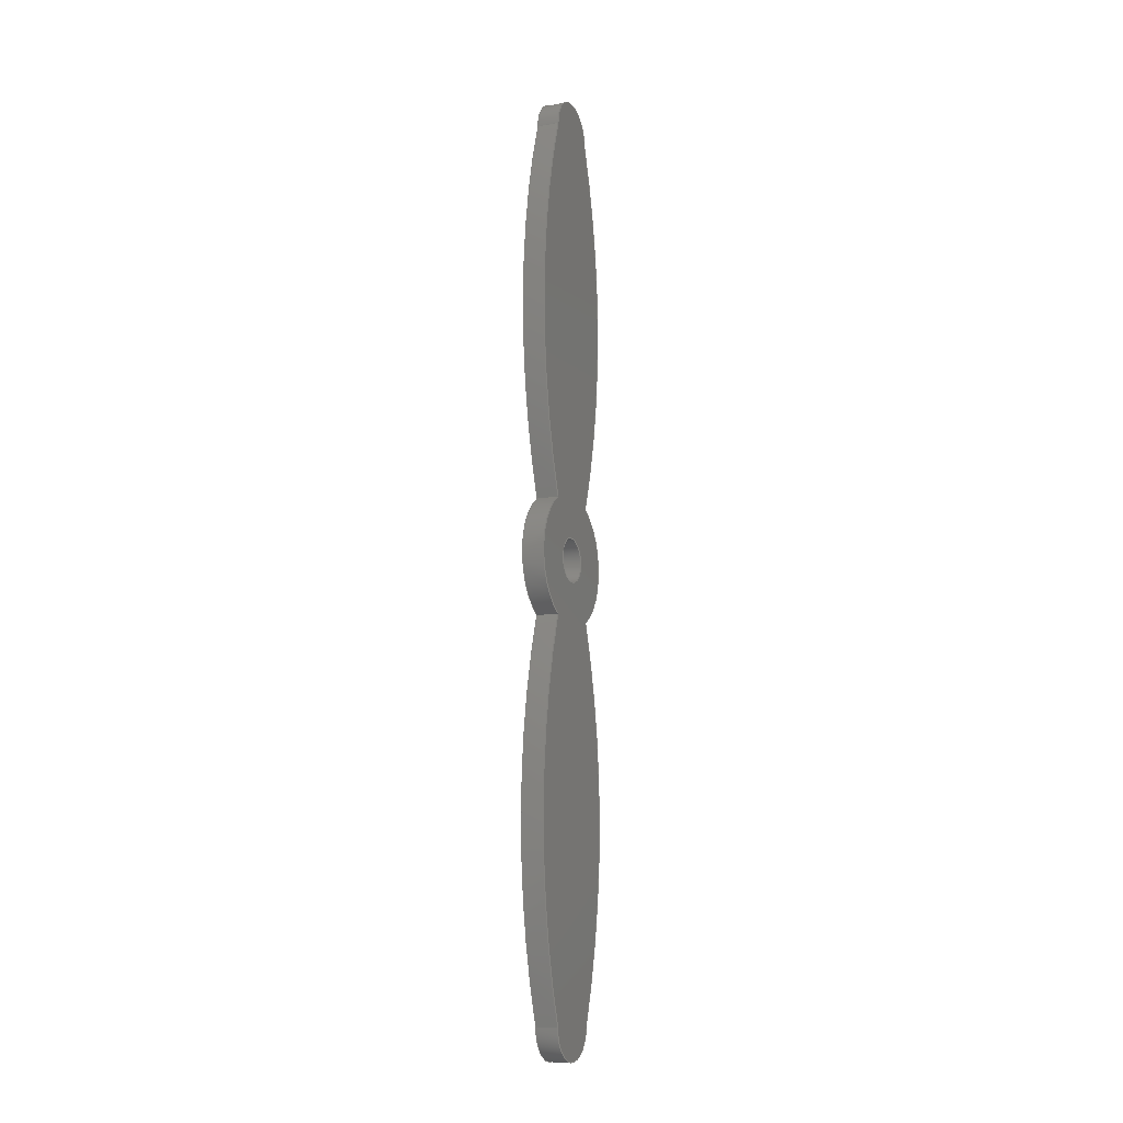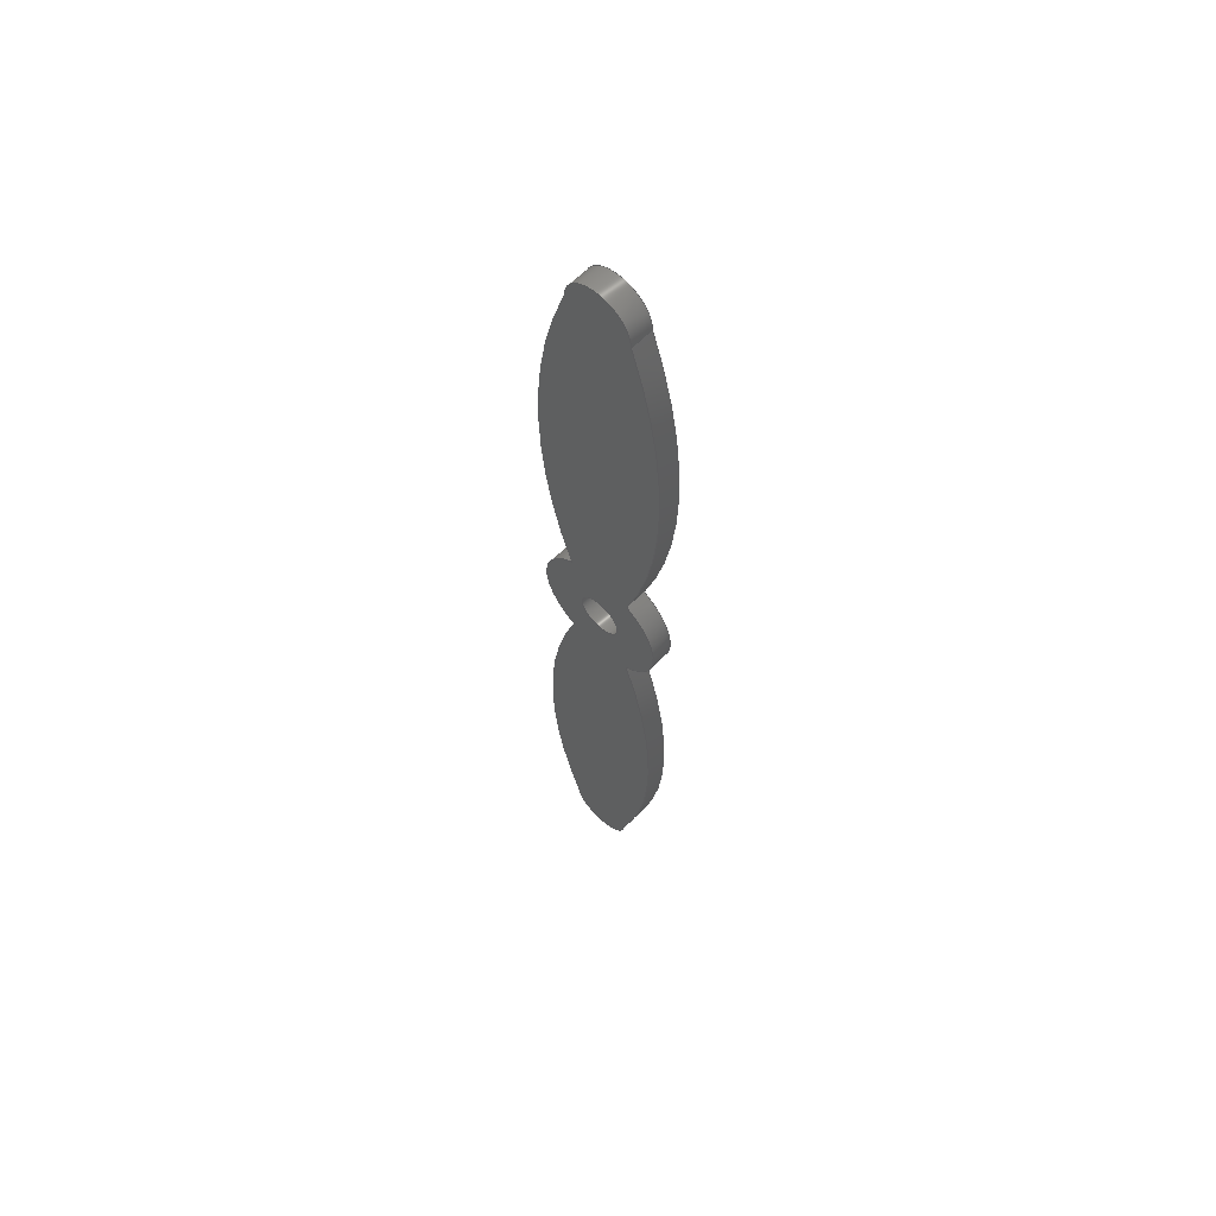
<metadata>
{"format":"step","ext":"step","renderer":"f3d","projection":"perspective","resolution":1024,"background":"white","views":[{"elev":-10.8,"azim":24.0,"up":"+Y"},{"elev":61.5,"azim":-46.4,"up":"+Y"}]}
</metadata>
<code>
ISO-10303-21;
DATA;
#1=MECHANICAL_DESIGN_GEOMETRIC_PRESENTATION_REPRESENTATION('',(#4),#361);
#2=SHAPE_REPRESENTATION_RELATIONSHIP('SRR','None',#371,#3);
#3=ADVANCED_BREP_SHAPE_REPRESENTATION('',(#5),#360);
#4=STYLED_ITEM('',(#380),#5);
#5=MANIFOLD_SOLID_BREP('Body1',#189);
#6=FACE_BOUND('',#31,.T.);
#7=FACE_BOUND('',#33,.T.);
#8=PLANE('',#230);
#9=PLANE('',#231);
#10=FACE_OUTER_BOUND('',#21,.T.);
#11=FACE_OUTER_BOUND('',#22,.T.);
#12=FACE_OUTER_BOUND('',#23,.T.);
#13=FACE_OUTER_BOUND('',#24,.T.);
#14=FACE_OUTER_BOUND('',#25,.T.);
#15=FACE_OUTER_BOUND('',#26,.T.);
#16=FACE_OUTER_BOUND('',#27,.T.);
#17=FACE_OUTER_BOUND('',#28,.T.);
#18=FACE_OUTER_BOUND('',#29,.T.);
#19=FACE_OUTER_BOUND('',#30,.T.);
#20=FACE_OUTER_BOUND('',#32,.T.);
#21=EDGE_LOOP('',(#115,#116,#117,#118));
#22=EDGE_LOOP('',(#119,#120,#121,#122));
#23=EDGE_LOOP('',(#123,#124,#125,#126));
#24=EDGE_LOOP('',(#127,#128,#129,#130));
#25=EDGE_LOOP('',(#131,#132,#133,#134));
#26=EDGE_LOOP('',(#135,#136,#137,#138));
#27=EDGE_LOOP('',(#139,#140,#141,#142));
#28=EDGE_LOOP('',(#143,#144,#145,#146));
#29=EDGE_LOOP('',(#147,#148,#149,#150));
#30=EDGE_LOOP('',(#151,#152,#153,#154,#155,#156,#157,#158));
#31=EDGE_LOOP('',(#159));
#32=EDGE_LOOP('',(#160,#161,#162,#163,#164,#165,#166,#167));
#33=EDGE_LOOP('',(#168));
#34=LINE('',#306,#43);
#35=LINE('',#313,#44);
#36=LINE('',#316,#45);
#37=LINE('',#322,#46);
#38=LINE('',#328,#47);
#39=LINE('',#334,#48);
#40=LINE('',#340,#49);
#41=LINE('',#346,#50);
#42=LINE('',#352,#51);
#43=VECTOR('',#238,0.125);
#44=VECTOR('',#245,0.3937);
#45=VECTOR('',#248,0.3937);
#46=VECTOR('',#255,0.3937);
#47=VECTOR('',#262,0.3937);
#48=VECTOR('',#269,0.3937);
#49=VECTOR('',#276,0.3937);
#50=VECTOR('',#283,0.3937);
#51=VECTOR('',#290,0.3937);
#52=CIRCLE('',#204,0.125);
#53=CIRCLE('',#205,0.125);
#54=CIRCLE('',#207,0.1875);
#55=CIRCLE('',#208,0.1875);
#56=CIRCLE('',#210,3.243);
#57=CIRCLE('',#211,3.243);
#58=CIRCLE('',#213,0.375);
#59=CIRCLE('',#214,0.375);
#60=CIRCLE('',#216,3.243);
#61=CIRCLE('',#217,3.243);
#62=CIRCLE('',#219,0.1875);
#63=CIRCLE('',#220,0.1875);
#64=CIRCLE('',#222,3.243);
#65=CIRCLE('',#223,3.243);
#66=CIRCLE('',#225,0.375);
#67=CIRCLE('',#226,0.375);
#68=CIRCLE('',#228,3.243);
#69=CIRCLE('',#229,3.243);
#70=VERTEX_POINT('',#303);
#71=VERTEX_POINT('',#305);
#72=VERTEX_POINT('',#309);
#73=VERTEX_POINT('',#310);
#74=VERTEX_POINT('',#312);
#75=VERTEX_POINT('',#314);
#76=VERTEX_POINT('',#318);
#77=VERTEX_POINT('',#320);
#78=VERTEX_POINT('',#324);
#79=VERTEX_POINT('',#326);
#80=VERTEX_POINT('',#330);
#81=VERTEX_POINT('',#332);
#82=VERTEX_POINT('',#336);
#83=VERTEX_POINT('',#338);
#84=VERTEX_POINT('',#342);
#85=VERTEX_POINT('',#344);
#86=VERTEX_POINT('',#348);
#87=VERTEX_POINT('',#350);
#88=EDGE_CURVE('',#70,#70,#52,.T.);
#89=EDGE_CURVE('',#70,#71,#34,.T.);
#90=EDGE_CURVE('',#71,#71,#53,.T.);
#91=EDGE_CURVE('',#72,#73,#54,.T.);
#92=EDGE_CURVE('',#73,#74,#35,.T.);
#93=EDGE_CURVE('',#75,#74,#55,.T.);
#94=EDGE_CURVE('',#72,#75,#36,.T.);
#95=EDGE_CURVE('',#76,#72,#56,.T.);
#96=EDGE_CURVE('',#77,#75,#57,.T.);
#97=EDGE_CURVE('',#76,#77,#37,.T.);
#98=EDGE_CURVE('',#78,#76,#58,.T.);
#99=EDGE_CURVE('',#79,#77,#59,.T.);
#100=EDGE_CURVE('',#78,#79,#38,.T.);
#101=EDGE_CURVE('',#80,#78,#60,.T.);
#102=EDGE_CURVE('',#81,#79,#61,.T.);
#103=EDGE_CURVE('',#80,#81,#39,.T.);
#104=EDGE_CURVE('',#82,#80,#62,.T.);
#105=EDGE_CURVE('',#83,#81,#63,.T.);
#106=EDGE_CURVE('',#82,#83,#40,.T.);
#107=EDGE_CURVE('',#84,#82,#64,.T.);
#108=EDGE_CURVE('',#85,#83,#65,.T.);
#109=EDGE_CURVE('',#84,#85,#41,.T.);
#110=EDGE_CURVE('',#86,#84,#66,.T.);
#111=EDGE_CURVE('',#87,#85,#67,.T.);
#112=EDGE_CURVE('',#86,#87,#42,.T.);
#113=EDGE_CURVE('',#73,#86,#68,.T.);
#114=EDGE_CURVE('',#74,#87,#69,.T.);
#115=ORIENTED_EDGE('',*,*,#88,.F.);
#116=ORIENTED_EDGE('',*,*,#89,.T.);
#117=ORIENTED_EDGE('',*,*,#90,.F.);
#118=ORIENTED_EDGE('',*,*,#89,.F.);
#119=ORIENTED_EDGE('',*,*,#91,.T.);
#120=ORIENTED_EDGE('',*,*,#92,.T.);
#121=ORIENTED_EDGE('',*,*,#93,.F.);
#122=ORIENTED_EDGE('',*,*,#94,.F.);
#123=ORIENTED_EDGE('',*,*,#95,.T.);
#124=ORIENTED_EDGE('',*,*,#94,.T.);
#125=ORIENTED_EDGE('',*,*,#96,.F.);
#126=ORIENTED_EDGE('',*,*,#97,.F.);
#127=ORIENTED_EDGE('',*,*,#98,.T.);
#128=ORIENTED_EDGE('',*,*,#97,.T.);
#129=ORIENTED_EDGE('',*,*,#99,.F.);
#130=ORIENTED_EDGE('',*,*,#100,.F.);
#131=ORIENTED_EDGE('',*,*,#101,.T.);
#132=ORIENTED_EDGE('',*,*,#100,.T.);
#133=ORIENTED_EDGE('',*,*,#102,.F.);
#134=ORIENTED_EDGE('',*,*,#103,.F.);
#135=ORIENTED_EDGE('',*,*,#104,.T.);
#136=ORIENTED_EDGE('',*,*,#103,.T.);
#137=ORIENTED_EDGE('',*,*,#105,.F.);
#138=ORIENTED_EDGE('',*,*,#106,.F.);
#139=ORIENTED_EDGE('',*,*,#107,.T.);
#140=ORIENTED_EDGE('',*,*,#106,.T.);
#141=ORIENTED_EDGE('',*,*,#108,.F.);
#142=ORIENTED_EDGE('',*,*,#109,.F.);
#143=ORIENTED_EDGE('',*,*,#110,.T.);
#144=ORIENTED_EDGE('',*,*,#109,.T.);
#145=ORIENTED_EDGE('',*,*,#111,.F.);
#146=ORIENTED_EDGE('',*,*,#112,.F.);
#147=ORIENTED_EDGE('',*,*,#113,.T.);
#148=ORIENTED_EDGE('',*,*,#112,.T.);
#149=ORIENTED_EDGE('',*,*,#114,.F.);
#150=ORIENTED_EDGE('',*,*,#92,.F.);
#151=ORIENTED_EDGE('',*,*,#114,.T.);
#152=ORIENTED_EDGE('',*,*,#111,.T.);
#153=ORIENTED_EDGE('',*,*,#108,.T.);
#154=ORIENTED_EDGE('',*,*,#105,.T.);
#155=ORIENTED_EDGE('',*,*,#102,.T.);
#156=ORIENTED_EDGE('',*,*,#99,.T.);
#157=ORIENTED_EDGE('',*,*,#96,.T.);
#158=ORIENTED_EDGE('',*,*,#93,.T.);
#159=ORIENTED_EDGE('',*,*,#88,.T.);
#160=ORIENTED_EDGE('',*,*,#113,.F.);
#161=ORIENTED_EDGE('',*,*,#91,.F.);
#162=ORIENTED_EDGE('',*,*,#95,.F.);
#163=ORIENTED_EDGE('',*,*,#98,.F.);
#164=ORIENTED_EDGE('',*,*,#101,.F.);
#165=ORIENTED_EDGE('',*,*,#104,.F.);
#166=ORIENTED_EDGE('',*,*,#107,.F.);
#167=ORIENTED_EDGE('',*,*,#110,.F.);
#168=ORIENTED_EDGE('',*,*,#90,.T.);
#169=CYLINDRICAL_SURFACE('',#203,0.125);
#170=CYLINDRICAL_SURFACE('',#206,0.1875);
#171=CYLINDRICAL_SURFACE('',#209,3.243);
#172=CYLINDRICAL_SURFACE('',#212,0.375);
#173=CYLINDRICAL_SURFACE('',#215,3.243);
#174=CYLINDRICAL_SURFACE('',#218,0.1875);
#175=CYLINDRICAL_SURFACE('',#221,3.243);
#176=CYLINDRICAL_SURFACE('',#224,0.375);
#177=CYLINDRICAL_SURFACE('',#227,3.243);
#178=ADVANCED_FACE('',(#10),#169,.F.);
#179=ADVANCED_FACE('',(#11),#170,.T.);
#180=ADVANCED_FACE('',(#12),#171,.T.);
#181=ADVANCED_FACE('',(#13),#172,.T.);
#182=ADVANCED_FACE('',(#14),#173,.T.);
#183=ADVANCED_FACE('',(#15),#174,.T.);
#184=ADVANCED_FACE('',(#16),#175,.T.);
#185=ADVANCED_FACE('',(#17),#176,.T.);
#186=ADVANCED_FACE('',(#18),#177,.T.);
#187=ADVANCED_FACE('',(#19,#6),#8,.T.);
#188=ADVANCED_FACE('',(#20,#7),#9,.F.);
#189=CLOSED_SHELL('',(#178,#179,#180,#181,#182,#183,#184,#185,#186,#187,
#188));
#190=DERIVED_UNIT_ELEMENT(#192,1);
#191=DERIVED_UNIT_ELEMENT(#365,3);
#192=(
MASS_UNIT()
NAMED_UNIT(*)
SI_UNIT(.KILO.,.GRAM.)
);
#193=DERIVED_UNIT((#190,#191));
#194=MEASURE_REPRESENTATION_ITEM('density measure',
POSITIVE_RATIO_MEASURE(7850),#193);
#195=PROPERTY_DEFINITION_REPRESENTATION(#200,#197);
#196=PROPERTY_DEFINITION_REPRESENTATION(#201,#198);
#197=REPRESENTATION('material name',(#199),#360);
#198=REPRESENTATION('density',(#194),#360);
#199=DESCRIPTIVE_REPRESENTATION_ITEM('Steel','Steel');
#200=PROPERTY_DEFINITION('material property','material name',#373);
#201=PROPERTY_DEFINITION('material property','density of part',#373);
#202=AXIS2_PLACEMENT_3D('placement',#301,#232,#233);
#203=AXIS2_PLACEMENT_3D('',#302,#234,#235);
#204=AXIS2_PLACEMENT_3D('',#304,#236,#237);
#205=AXIS2_PLACEMENT_3D('',#307,#239,#240);
#206=AXIS2_PLACEMENT_3D('',#308,#241,#242);
#207=AXIS2_PLACEMENT_3D('',#311,#243,#244);
#208=AXIS2_PLACEMENT_3D('',#315,#246,#247);
#209=AXIS2_PLACEMENT_3D('',#317,#249,#250);
#210=AXIS2_PLACEMENT_3D('',#319,#251,#252);
#211=AXIS2_PLACEMENT_3D('',#321,#253,#254);
#212=AXIS2_PLACEMENT_3D('',#323,#256,#257);
#213=AXIS2_PLACEMENT_3D('',#325,#258,#259);
#214=AXIS2_PLACEMENT_3D('',#327,#260,#261);
#215=AXIS2_PLACEMENT_3D('',#329,#263,#264);
#216=AXIS2_PLACEMENT_3D('',#331,#265,#266);
#217=AXIS2_PLACEMENT_3D('',#333,#267,#268);
#218=AXIS2_PLACEMENT_3D('',#335,#270,#271);
#219=AXIS2_PLACEMENT_3D('',#337,#272,#273);
#220=AXIS2_PLACEMENT_3D('',#339,#274,#275);
#221=AXIS2_PLACEMENT_3D('',#341,#277,#278);
#222=AXIS2_PLACEMENT_3D('',#343,#279,#280);
#223=AXIS2_PLACEMENT_3D('',#345,#281,#282);
#224=AXIS2_PLACEMENT_3D('',#347,#284,#285);
#225=AXIS2_PLACEMENT_3D('',#349,#286,#287);
#226=AXIS2_PLACEMENT_3D('',#351,#288,#289);
#227=AXIS2_PLACEMENT_3D('',#353,#291,#292);
#228=AXIS2_PLACEMENT_3D('',#354,#293,#294);
#229=AXIS2_PLACEMENT_3D('',#355,#295,#296);
#230=AXIS2_PLACEMENT_3D('',#356,#297,#298);
#231=AXIS2_PLACEMENT_3D('',#357,#299,#300);
#232=DIRECTION('axis',(0,0,1));
#233=DIRECTION('refdir',(1,0,0));
#234=DIRECTION('center_axis',(1,0,0));
#235=DIRECTION('ref_axis',(0,0,-1));
#236=DIRECTION('center_axis',(-1,0,0));
#237=DIRECTION('ref_axis',(0,0,-1));
#238=DIRECTION('',(-1,0,0));
#239=DIRECTION('center_axis',(1,0,0));
#240=DIRECTION('ref_axis',(0,0,-1));
#241=DIRECTION('center_axis',(1,0,0));
#242=DIRECTION('ref_axis',(0,0,1));
#243=DIRECTION('center_axis',(1,0,0));
#244=DIRECTION('ref_axis',(0,0,1));
#245=DIRECTION('',(1,0,0));
#246=DIRECTION('center_axis',(1,0,0));
#247=DIRECTION('ref_axis',(0,0,1));
#248=DIRECTION('',(1,0,0));
#249=DIRECTION('center_axis',(1,0,0));
#250=DIRECTION('ref_axis',(0,0.3354,0.9421));
#251=DIRECTION('center_axis',(1,0,0));
#252=DIRECTION('ref_axis',(0,0.3354,0.9421));
#253=DIRECTION('center_axis',(1,0,0));
#254=DIRECTION('ref_axis',(0,0.3354,0.9421));
#255=DIRECTION('',(1,0,0));
#256=DIRECTION('center_axis',(1,0,0));
#257=DIRECTION('ref_axis',(0,0.866,0.5));
#258=DIRECTION('center_axis',(1,0,0));
#259=DIRECTION('ref_axis',(0,0.866,0.5));
#260=DIRECTION('center_axis',(1,0,0));
#261=DIRECTION('ref_axis',(0,0.866,0.5));
#262=DIRECTION('',(1,0,0));
#263=DIRECTION('center_axis',(1,0,0));
#264=DIRECTION('ref_axis',(0,0.3354,0.9421));
#265=DIRECTION('center_axis',(1,0,0));
#266=DIRECTION('ref_axis',(0,0.3354,0.9421));
#267=DIRECTION('center_axis',(1,0,0));
#268=DIRECTION('ref_axis',(0,0.3354,0.9421));
#269=DIRECTION('',(1,0,0));
#270=DIRECTION('center_axis',(1,0,0));
#271=DIRECTION('ref_axis',(0,0,-1));
#272=DIRECTION('center_axis',(1,0,0));
#273=DIRECTION('ref_axis',(0,0,-1));
#274=DIRECTION('center_axis',(1,0,0));
#275=DIRECTION('ref_axis',(0,0,-1));
#276=DIRECTION('',(1,0,0));
#277=DIRECTION('center_axis',(1,0,0));
#278=DIRECTION('ref_axis',(0,-0.3354,-0.9421));
#279=DIRECTION('center_axis',(1,0,0));
#280=DIRECTION('ref_axis',(0,-0.3354,-0.9421));
#281=DIRECTION('center_axis',(1,0,0));
#282=DIRECTION('ref_axis',(0,-0.3354,-0.9421));
#283=DIRECTION('',(1,0,0));
#284=DIRECTION('center_axis',(1,0,0));
#285=DIRECTION('ref_axis',(0,-0.866,-0.5));
#286=DIRECTION('center_axis',(1,0,0));
#287=DIRECTION('ref_axis',(0,-0.866,-0.5));
#288=DIRECTION('center_axis',(1,0,0));
#289=DIRECTION('ref_axis',(0,-0.866,-0.5));
#290=DIRECTION('',(1,0,0));
#291=DIRECTION('center_axis',(1,0,0));
#292=DIRECTION('ref_axis',(0,-0.3354,-0.9421));
#293=DIRECTION('center_axis',(1,0,0));
#294=DIRECTION('ref_axis',(0,-0.3354,-0.9421));
#295=DIRECTION('center_axis',(1,0,0));
#296=DIRECTION('ref_axis',(0,-0.3354,-0.9421));
#297=DIRECTION('center_axis',(1,0,0));
#298=DIRECTION('ref_axis',(0,0,-1));
#299=DIRECTION('center_axis',(1,0,0));
#300=DIRECTION('ref_axis',(0,0,-1));
#301=CARTESIAN_POINT('',(0,0,0));
#302=CARTESIAN_POINT('Origin',(0,0,0));
#303=CARTESIAN_POINT('',(0.125,-1.531e-17,0.125));
#304=CARTESIAN_POINT('Origin',(0.125,0,0));
#305=CARTESIAN_POINT('',(0,-1.531e-17,0.125));
#306=CARTESIAN_POINT('',(0,-1.531e-17,0.125));
#307=CARTESIAN_POINT('Origin',(0,0,0));
#308=CARTESIAN_POINT('Origin',(0,-2.5,0));
#309=CARTESIAN_POINT('',(0,-2.5,0.1875));
#310=CARTESIAN_POINT('',(0,-2.5,-0.1875));
#311=CARTESIAN_POINT('Origin',(0,-2.5,0));
#312=CARTESIAN_POINT('',(0.125,-2.5,-0.1875));
#313=CARTESIAN_POINT('',(0,-2.5,-0.1875));
#314=CARTESIAN_POINT('',(0.125,-2.5,0.1875));
#315=CARTESIAN_POINT('Origin',(0.125,-2.5,0));
#316=CARTESIAN_POINT('',(0,-2.5,0.1875));
#317=CARTESIAN_POINT('Origin',(0,-1.412,-2.868));
#318=CARTESIAN_POINT('',(0,-0.3248,0.1875));
#319=CARTESIAN_POINT('Origin',(0,-1.412,-2.868));
#320=CARTESIAN_POINT('',(0.125,-0.3248,0.1875));
#321=CARTESIAN_POINT('Origin',(0.125,-1.412,-2.868));
#322=CARTESIAN_POINT('',(0,-0.3248,0.1875));
#323=CARTESIAN_POINT('Origin',(0,0,0));
#324=CARTESIAN_POINT('',(0,0.3248,0.1875));
#325=CARTESIAN_POINT('Origin',(0,0,0));
#326=CARTESIAN_POINT('',(0.125,0.3248,0.1875));
#327=CARTESIAN_POINT('Origin',(0.125,0,0));
#328=CARTESIAN_POINT('',(0,0.3248,0.1875));
#329=CARTESIAN_POINT('Origin',(0,1.412,-2.868));
#330=CARTESIAN_POINT('',(0,2.5,0.1875));
#331=CARTESIAN_POINT('Origin',(0,1.412,-2.868));
#332=CARTESIAN_POINT('',(0.125,2.5,0.1875));
#333=CARTESIAN_POINT('Origin',(0.125,1.412,-2.868));
#334=CARTESIAN_POINT('',(0,2.5,0.1875));
#335=CARTESIAN_POINT('Origin',(0,2.5,0));
#336=CARTESIAN_POINT('',(0,2.5,-0.1875));
#337=CARTESIAN_POINT('Origin',(0,2.5,0));
#338=CARTESIAN_POINT('',(0.125,2.5,-0.1875));
#339=CARTESIAN_POINT('Origin',(0.125,2.5,0));
#340=CARTESIAN_POINT('',(0,2.5,-0.1875));
#341=CARTESIAN_POINT('Origin',(0,1.412,2.868));
#342=CARTESIAN_POINT('',(0,0.3248,-0.1875));
#343=CARTESIAN_POINT('Origin',(0,1.412,2.868));
#344=CARTESIAN_POINT('',(0.125,0.3248,-0.1875));
#345=CARTESIAN_POINT('Origin',(0.125,1.412,2.868));
#346=CARTESIAN_POINT('',(0,0.3248,-0.1875));
#347=CARTESIAN_POINT('Origin',(0,0,0));
#348=CARTESIAN_POINT('',(0,-0.3248,-0.1875));
#349=CARTESIAN_POINT('Origin',(0,0,0));
#350=CARTESIAN_POINT('',(0.125,-0.3248,-0.1875));
#351=CARTESIAN_POINT('Origin',(0.125,0,0));
#352=CARTESIAN_POINT('',(0,-0.3248,-0.1875));
#353=CARTESIAN_POINT('Origin',(0,-1.412,2.868));
#354=CARTESIAN_POINT('Origin',(0,-1.412,2.868));
#355=CARTESIAN_POINT('Origin',(0.125,-1.412,2.868));
#356=CARTESIAN_POINT('Origin',(0.125,0,-4.371e-17));
#357=CARTESIAN_POINT('Origin',(0,0,-4.371e-17));
#358=UNCERTAINTY_MEASURE_WITH_UNIT(LENGTH_MEASURE(0.0003937),
#363,'DISTANCE_ACCURACY_VALUE',
'Maximum model space distance between geometric entities at asserted c
onnectivities');
#359=UNCERTAINTY_MEASURE_WITH_UNIT(LENGTH_MEASURE(0.0003937),
#363,'DISTANCE_ACCURACY_VALUE',
'Maximum model space distance between geometric entities at asserted c
onnectivities');
#360=(
GEOMETRIC_REPRESENTATION_CONTEXT(3)
GLOBAL_UNCERTAINTY_ASSIGNED_CONTEXT((#358))
GLOBAL_UNIT_ASSIGNED_CONTEXT((#363,#367,#368))
REPRESENTATION_CONTEXT('','3D')
);
#361=(
GEOMETRIC_REPRESENTATION_CONTEXT(3)
GLOBAL_UNCERTAINTY_ASSIGNED_CONTEXT((#359))
GLOBAL_UNIT_ASSIGNED_CONTEXT((#363,#367,#368))
REPRESENTATION_CONTEXT('','3D')
);
#362=DIMENSIONAL_EXPONENTS(1,0,0,0,0,0,0);
#363=(
CONVERSION_BASED_UNIT('inch',#366)
LENGTH_UNIT()
NAMED_UNIT(#362)
);
#364=(
LENGTH_UNIT()
NAMED_UNIT(*)
SI_UNIT(.MILLI.,.METRE.)
);
#365=(
LENGTH_UNIT()
NAMED_UNIT(*)
SI_UNIT($,.METRE.)
);
#366=LENGTH_MEASURE_WITH_UNIT(LENGTH_MEASURE(25.4),#364);
#367=(
NAMED_UNIT(*)
PLANE_ANGLE_UNIT()
SI_UNIT($,.RADIAN.)
);
#368=(
NAMED_UNIT(*)
SI_UNIT($,.STERADIAN.)
SOLID_ANGLE_UNIT()
);
#369=SHAPE_DEFINITION_REPRESENTATION(#370,#371);
#370=PRODUCT_DEFINITION_SHAPE('',$,#373);
#371=SHAPE_REPRESENTATION('',(#202),#360);
#372=PRODUCT_DEFINITION_CONTEXT('part definition',#377,'design');
#373=PRODUCT_DEFINITION('Untitled','Untitled',#374,#372);
#374=PRODUCT_DEFINITION_FORMATION('',$,#379);
#375=PRODUCT_RELATED_PRODUCT_CATEGORY('Untitled','Untitled',(#379));
#376=APPLICATION_PROTOCOL_DEFINITION('international standard',
'automotive_design',2009,#377);
#377=APPLICATION_CONTEXT(
'Core Data for Automotive Mechanical Design Process');
#378=PRODUCT_CONTEXT('part definition',#377,'mechanical');
#379=PRODUCT('Untitled','Untitled',$,(#378));
#380=PRESENTATION_STYLE_ASSIGNMENT((#381));
#381=SURFACE_STYLE_USAGE(.BOTH.,#382);
#382=SURFACE_SIDE_STYLE('',(#383));
#383=SURFACE_STYLE_FILL_AREA(#384);
#384=FILL_AREA_STYLE('Steel - Satin',(#385));
#385=FILL_AREA_STYLE_COLOUR('Steel - Satin',#386);
#386=COLOUR_RGB('Steel - Satin',0.6275,0.6275,0.6275);
ENDSEC;
END-ISO-10303-21;

</code>
